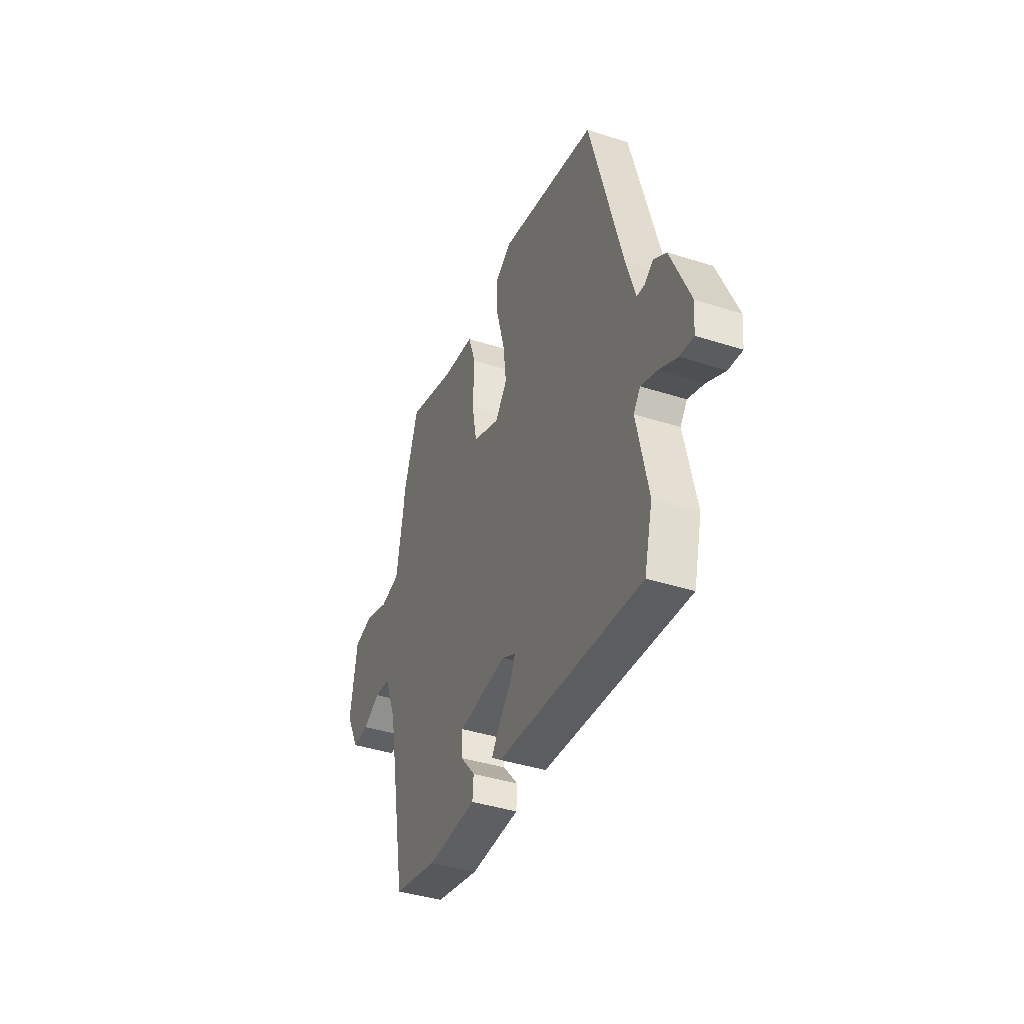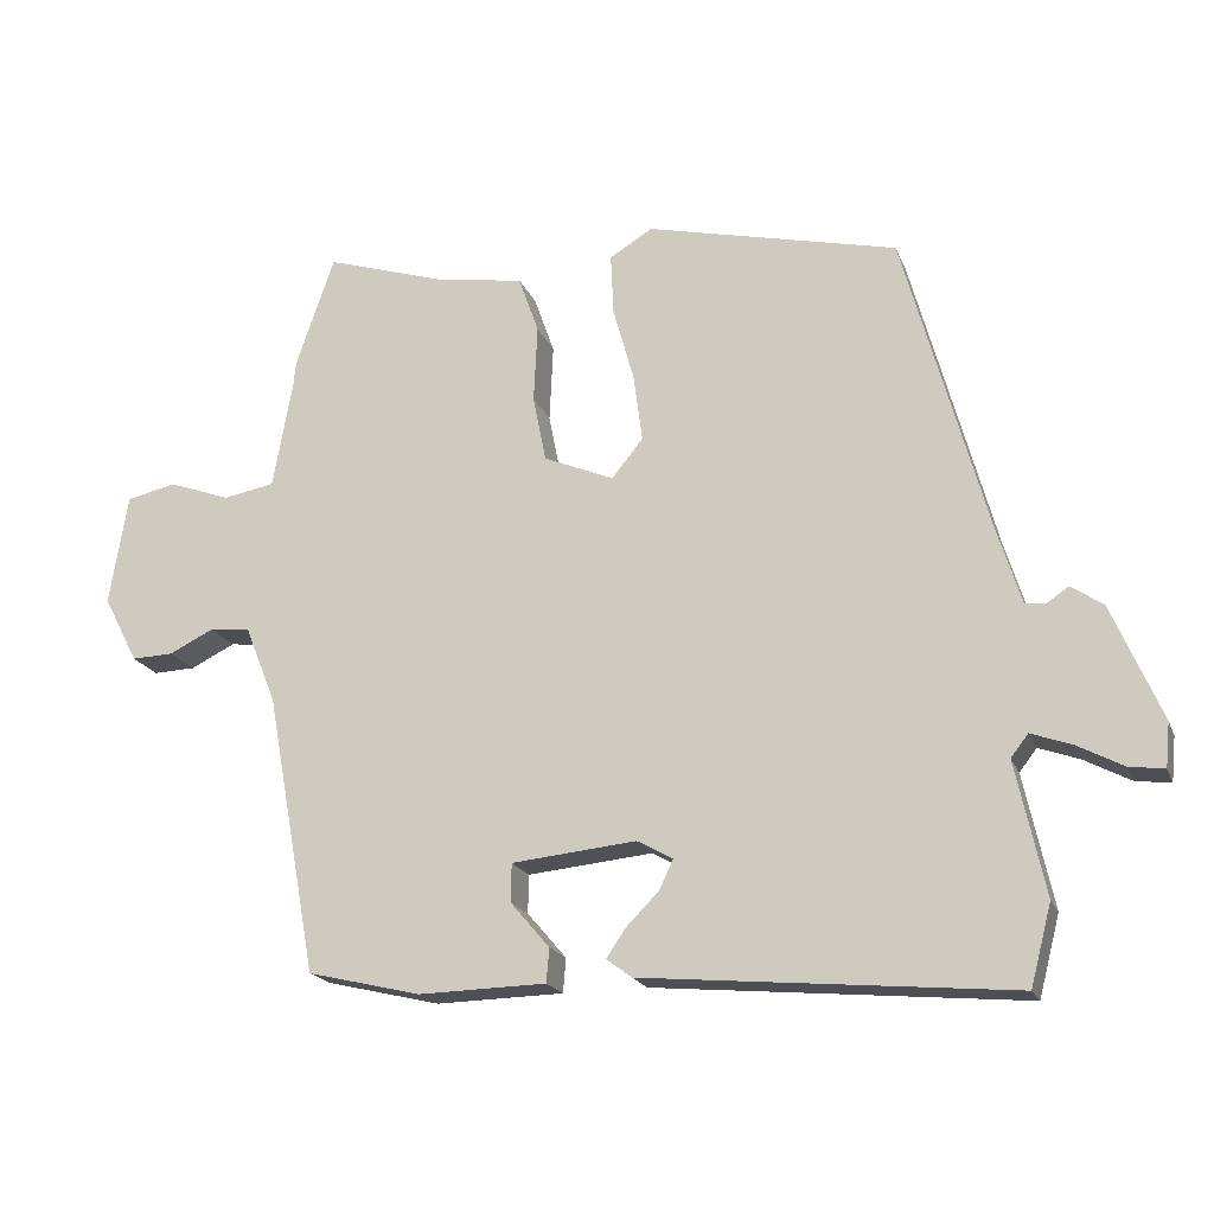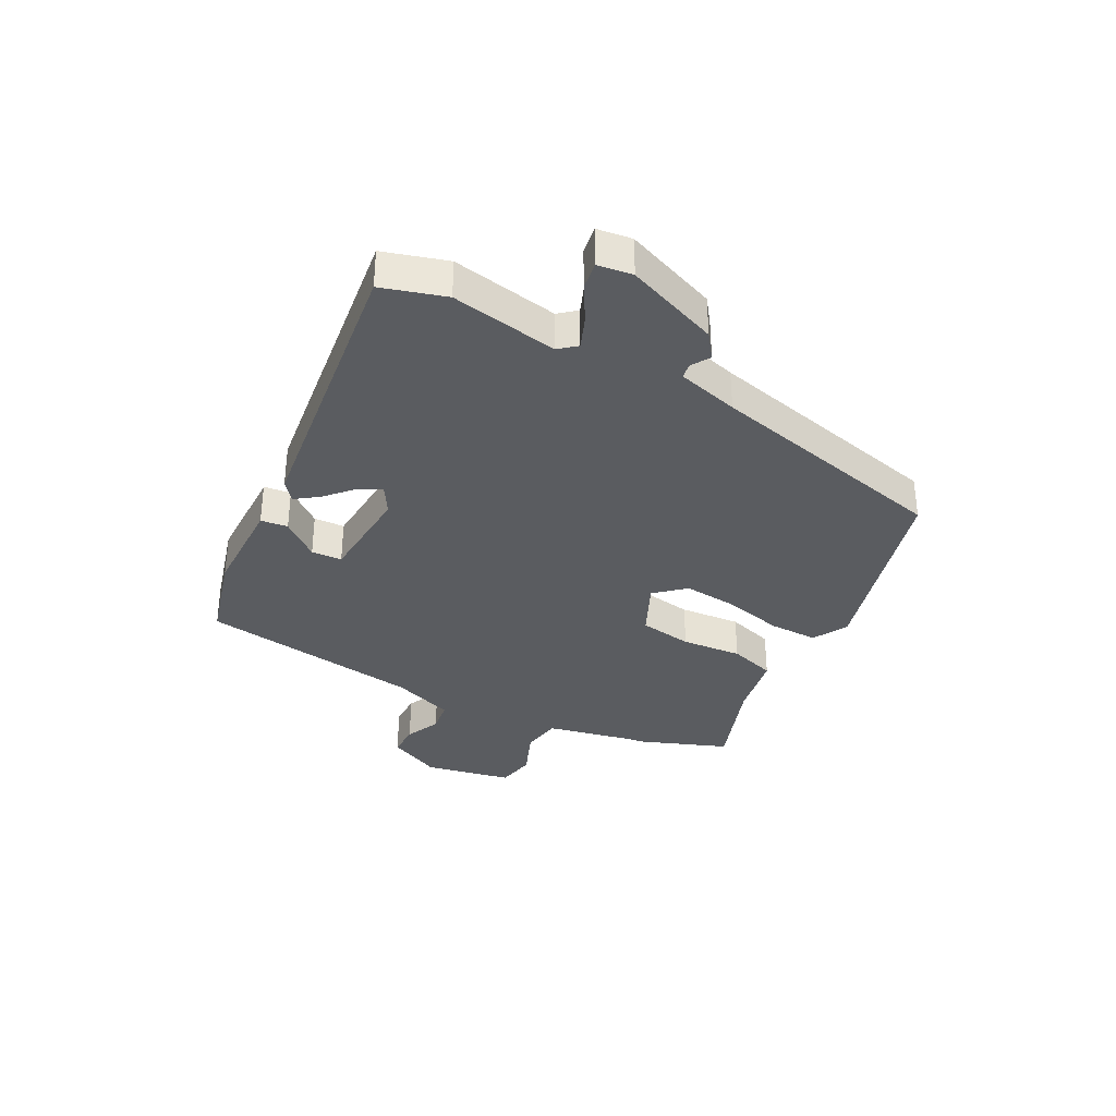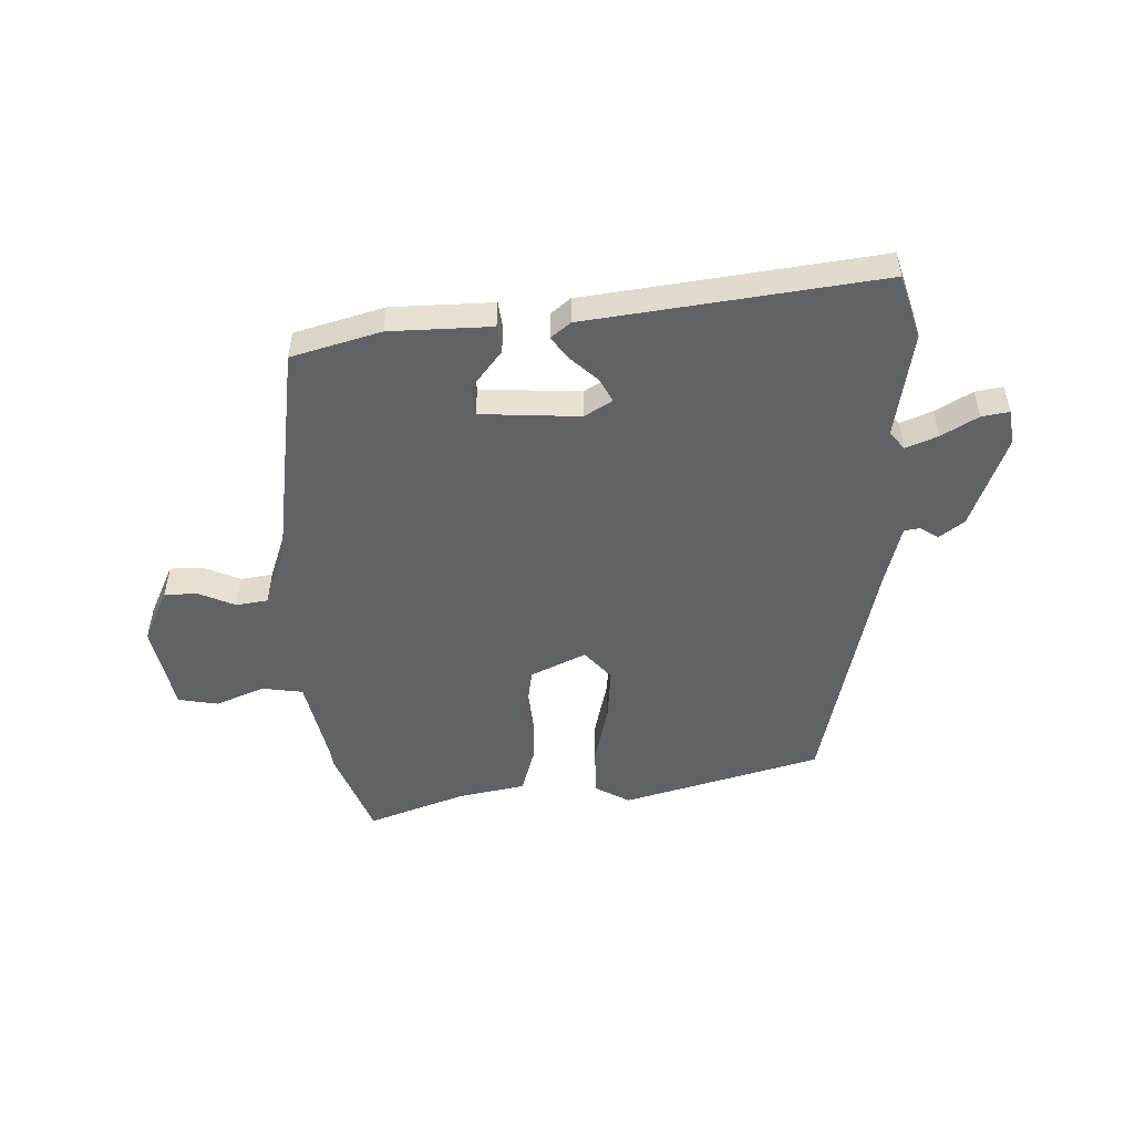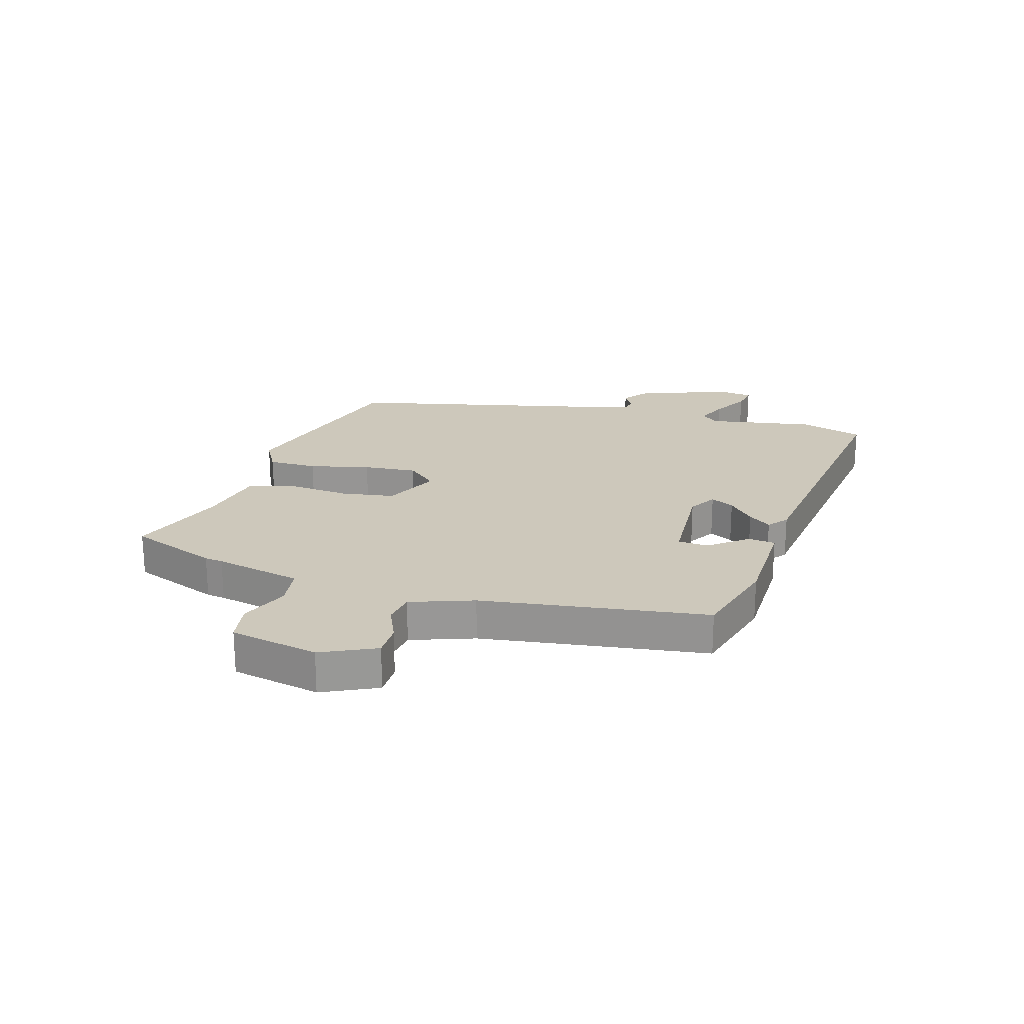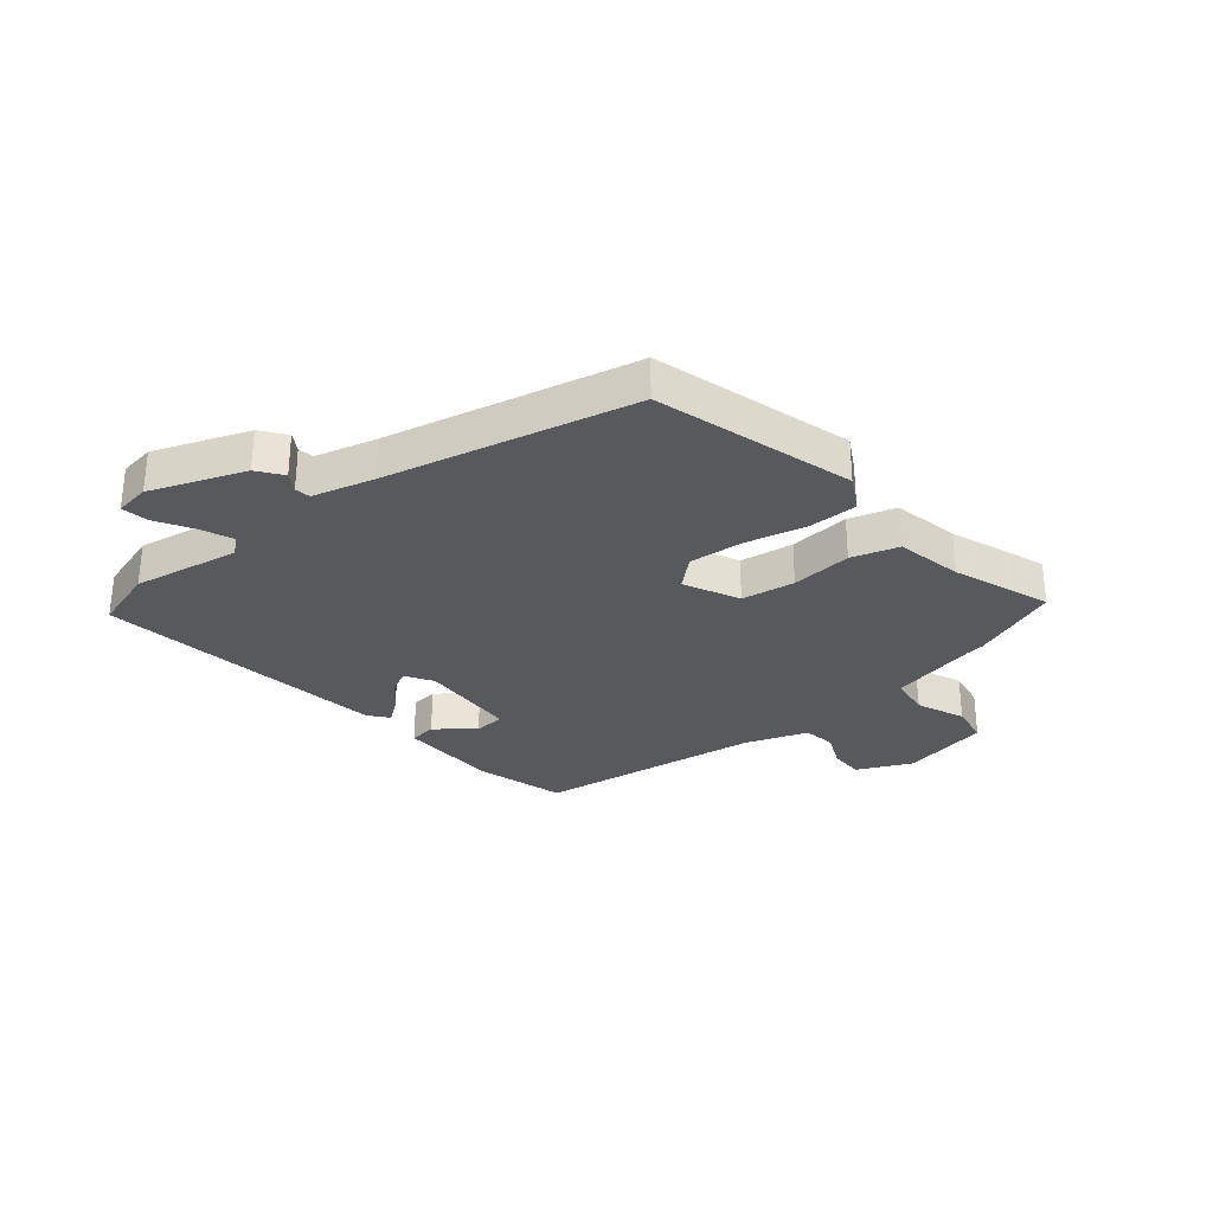
<metadata>
{"format":"obj","ext":"obj","renderer":"f3d","projection":"perspective","resolution":1024,"background":"white","views":[{"elev":-40.6,"azim":-111.4,"up":"+Z"},{"elev":-19.1,"azim":-162.7,"up":"+Z"},{"elev":-34.3,"azim":-115.9,"up":"+Y"},{"elev":-50.5,"azim":-175.8,"up":"+Y"},{"elev":21.9,"azim":108.8,"up":"+Y"},{"elev":-30.1,"azim":-48.0,"up":"+Y"}]}
</metadata>
<code>
v -0.483 0.07 -0.564
v -0.512 0.07 -0.453
v -0.472 0.07 -0.269
v -0.496 0.07 -0.238
v -0.552 0.07 -0.258
v -0.616 0.07 -0.292
v -0.664 0.07 -0.298
v -0.67 0.07 -0.237
v -0.602 0.07 -0.078
v -0.558 0.07 -0.048
v -0.527 0.07 -0.069
v -0.5 0.07 -0.066
v -0.467 0.07 0.04
v -0.352 0.07 0.462
v -0.005 0.07 0.544
v 0.054 0.07 0.508
v 0.05 0.07 0.423
v 0.021 0.07 0.319
v 0.009 0.07 0.226
v 0.052 0.07 0.173
v 0.149 0.07 0.214
v 0.167 0.07 0.306
v 0.162 0.07 0.412
v 0.19 0.07 0.492
v 0.307 0.07 0.51
v 0.478 0.07 0.564
v 0.531 0.07 0.409
v 0.534 0.07 0.377
v 0.561 0.07 0.225
v 0.632 0.07 0.212
v 0.717 0.07 0.243
v 0.786 0.07 0.228
v 0.811 0.07 0.074
v 0.763 0.07 -0.018
v 0.705 0.07 -0.016
v 0.644 0.07 0.014
v 0.588 0.07 0.008
v 0.545 0.07 -0.099
v 0.474 0.07 -0.486
v 0.318 0.07 -0.523
v 0.142 0.07 -0.519
v 0.138 0.07 -0.472
v 0.192 0.07 -0.409
v 0.191 0.07 -0.356
v 0.019 0.07 -0.339
v -0.03 0.07 -0.366
v -0.011 0.07 -0.407
v 0.034 0.07 -0.452
v 0.061 0.07 -0.492
v 0.026 0.07 -0.518
v -0.483 0 -0.564
v -0.512 0 -0.453
v -0.472 0 -0.269
v -0.496 0 -0.238
v -0.552 0 -0.258
v -0.616 0 -0.292
v -0.664 0 -0.298
v -0.67 0 -0.237
v -0.602 0 -0.078
v -0.558 0 -0.048
v -0.527 0 -0.069
v -0.5 0 -0.066
v -0.467 0 0.04
v -0.352 0 0.462
v -0.005 0 0.544
v 0.054 0 0.508
v 0.05 0 0.423
v 0.021 0 0.319
v 0.009 0 0.226
v 0.052 0 0.173
v 0.149 0 0.214
v 0.167 0 0.306
v 0.162 0 0.412
v 0.19 0 0.492
v 0.307 0 0.51
v 0.478 0 0.564
v 0.531 0 0.409
v 0.534 0 0.377
v 0.561 0 0.225
v 0.632 0 0.212
v 0.717 0 0.243
v 0.786 0 0.228
v 0.811 0 0.074
v 0.763 0 -0.018
v 0.705 0 -0.016
v 0.644 0 0.014
v 0.588 0 0.008
v 0.545 0 -0.099
v 0.474 0 -0.486
v 0.318 0 -0.523
v 0.142 0 -0.519
v 0.138 0 -0.472
v 0.192 0 -0.409
v 0.191 0 -0.356
v 0.019 0 -0.339
v -0.03 0 -0.366
v -0.011 0 -0.407
v 0.034 0 -0.452
v 0.061 0 -0.492
v 0.026 0 -0.518
f 1 2 3
f 50 1 3
f 49 50 3
f 48 49 3
f 47 48 3
f 46 47 3 4
f 45 46 4
f 44 45 4
f 41 42 43
f 40 41 43
f 39 40 43
f 38 39 43
f 37 38 43 44
f 34 35 36
f 33 34 36
f 32 33 36
f 31 32 36
f 30 31 36
f 29 30 36 37
f 37 44 4
f 29 37 4
f 28 29 4
f 25 26 27 28
f 24 25 28
f 23 24 28
f 22 23 28
f 16 17 18
f 15 16 18
f 14 15 18
f 13 14 18
f 12 13 18 19
f 9 10 11
f 8 9 11
f 7 8 11
f 6 7 11
f 5 6 11
f 5 11 12
f 12 19 20
f 5 12 20
f 4 5 20
f 21 22 28
f 4 20 21
f 4 21 28
f 53 52 51
f 53 51 100
f 53 100 99
f 53 99 98
f 53 98 97
f 54 53 97 96
f 54 96 95
f 54 95 94
f 93 92 91
f 93 91 90
f 93 90 89
f 93 89 88
f 94 93 88 87
f 86 85 84
f 86 84 83
f 86 83 82
f 86 82 81
f 86 81 80
f 87 86 80 79
f 54 94 87
f 54 87 79
f 54 79 78
f 78 77 76 75
f 78 75 74
f 78 74 73
f 78 73 72
f 68 67 66
f 68 66 65
f 68 65 64
f 68 64 63
f 69 68 63 62
f 61 60 59
f 61 59 58
f 61 58 57
f 61 57 56
f 61 56 55
f 62 61 55
f 70 69 62
f 70 62 55
f 70 55 54
f 78 72 71
f 71 70 54
f 78 71 54
f 1 51 52 2
f 2 52 53 3
f 3 53 54 4
f 4 54 55 5
f 5 55 56 6
f 6 56 57 7
f 7 57 58 8
f 8 58 59 9
f 9 59 60 10
f 10 60 61 11
f 11 61 62 12
f 12 62 63 13
f 13 63 64 14
f 14 64 65 15
f 15 65 66 16
f 16 66 67 17
f 17 67 68 18
f 18 68 69 19
f 19 69 70 20
f 20 70 71 21
f 21 71 72 22
f 22 72 73 23
f 23 73 74 24
f 24 74 75 25
f 25 75 76 26
f 26 76 77 27
f 27 77 78 28
f 28 78 79 29
f 29 79 80 30
f 30 80 81 31
f 31 81 82 32
f 32 82 83 33
f 33 83 84 34
f 34 84 85 35
f 35 85 86 36
f 36 86 87 37
f 37 87 88 38
f 38 88 89 39
f 39 89 90 40
f 40 90 91 41
f 41 91 92 42
f 42 92 93 43
f 43 93 94 44
f 44 94 95 45
f 45 95 96 46
f 46 96 97 47
f 47 97 98 48
f 48 98 99 49
f 49 99 100 50
f 50 100 51 1

</code>
